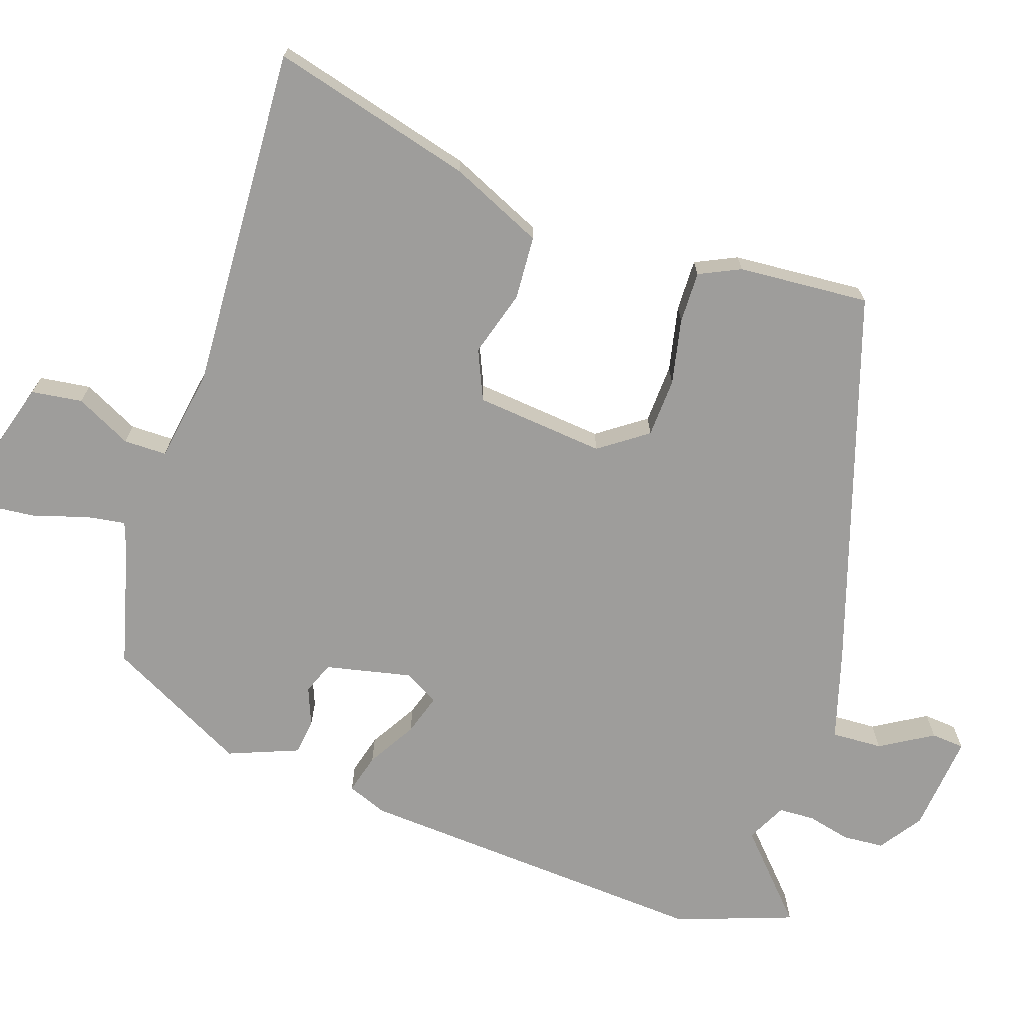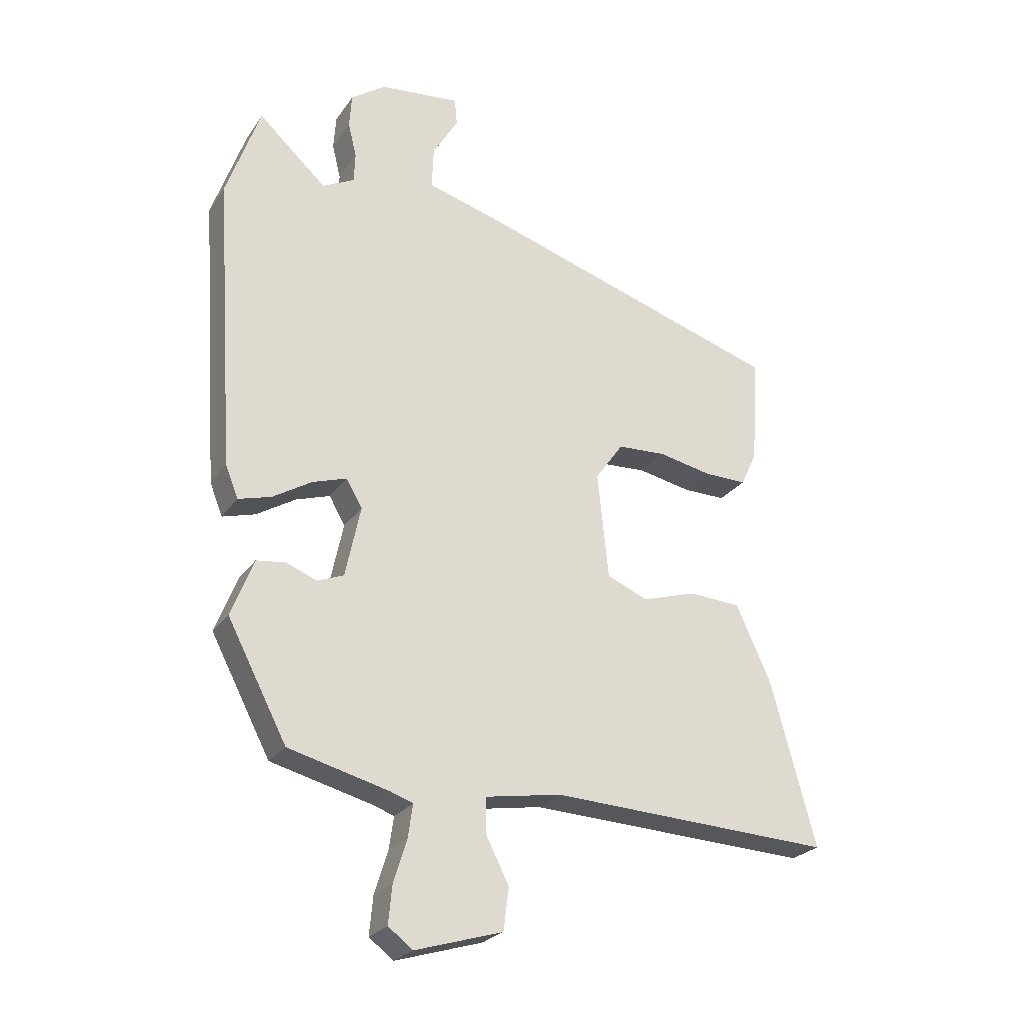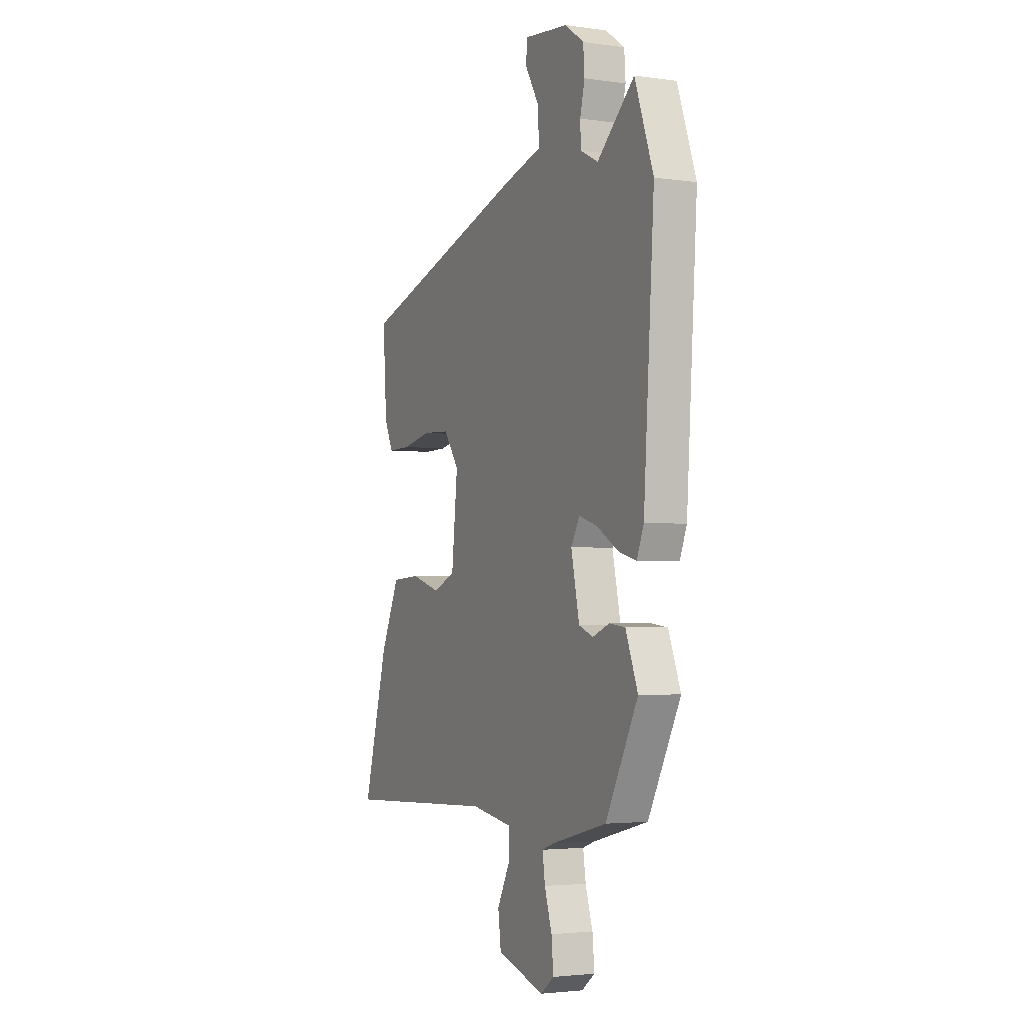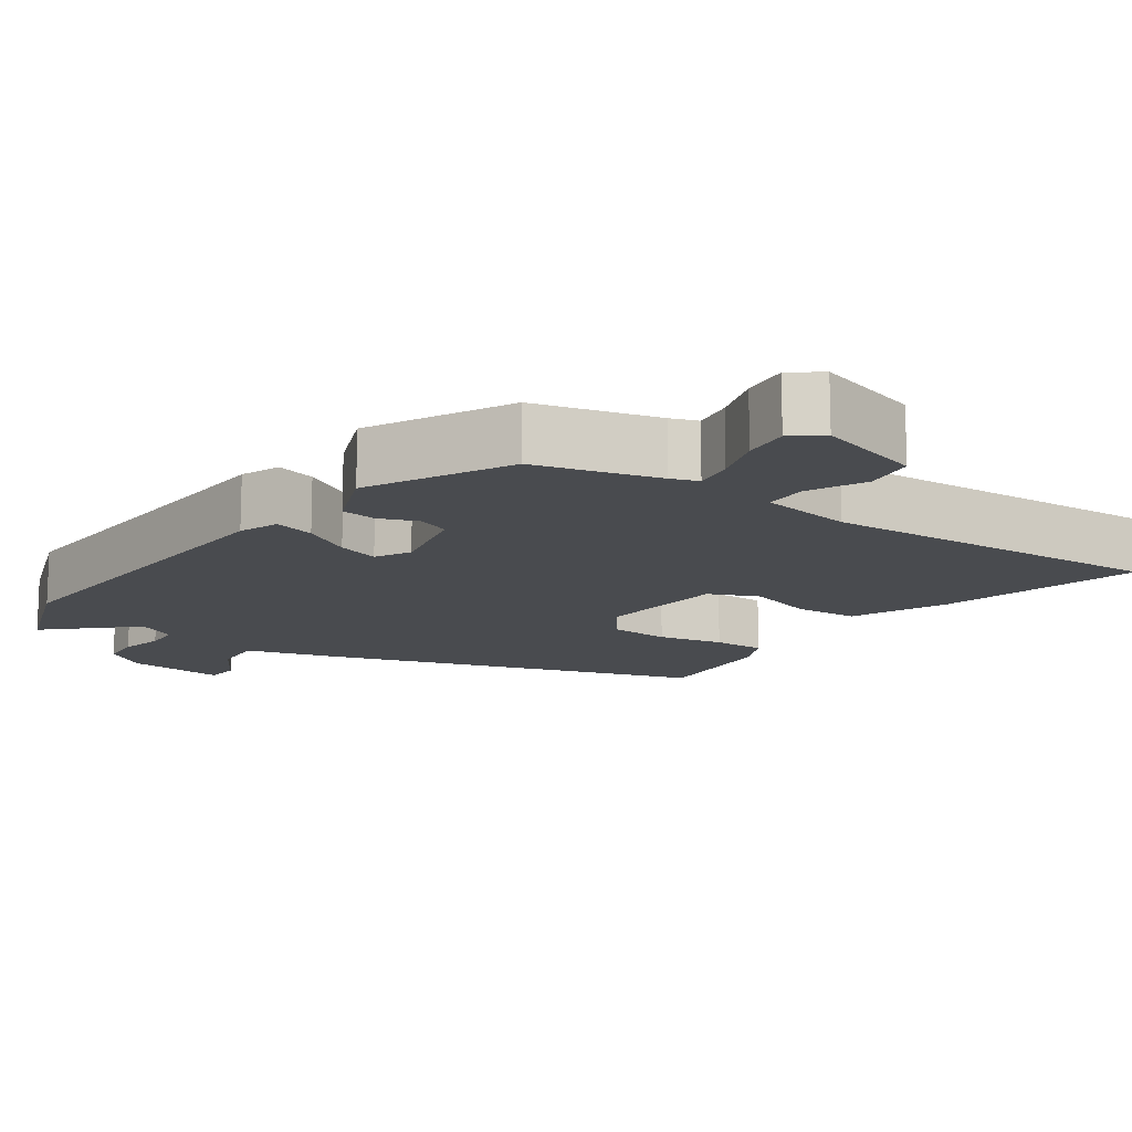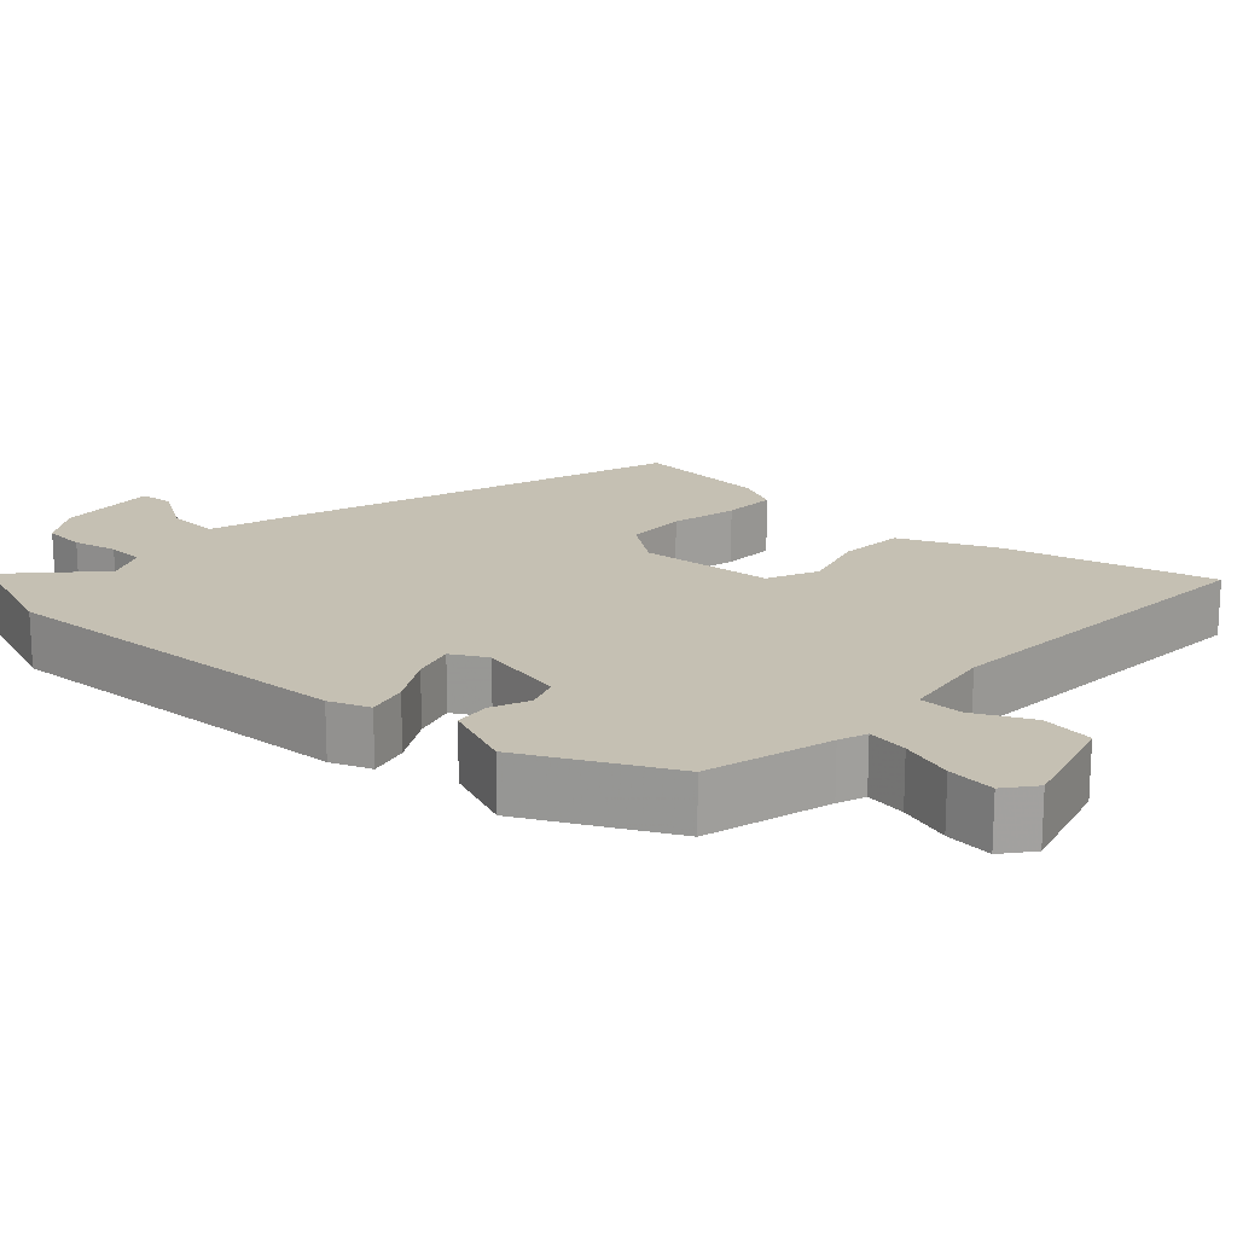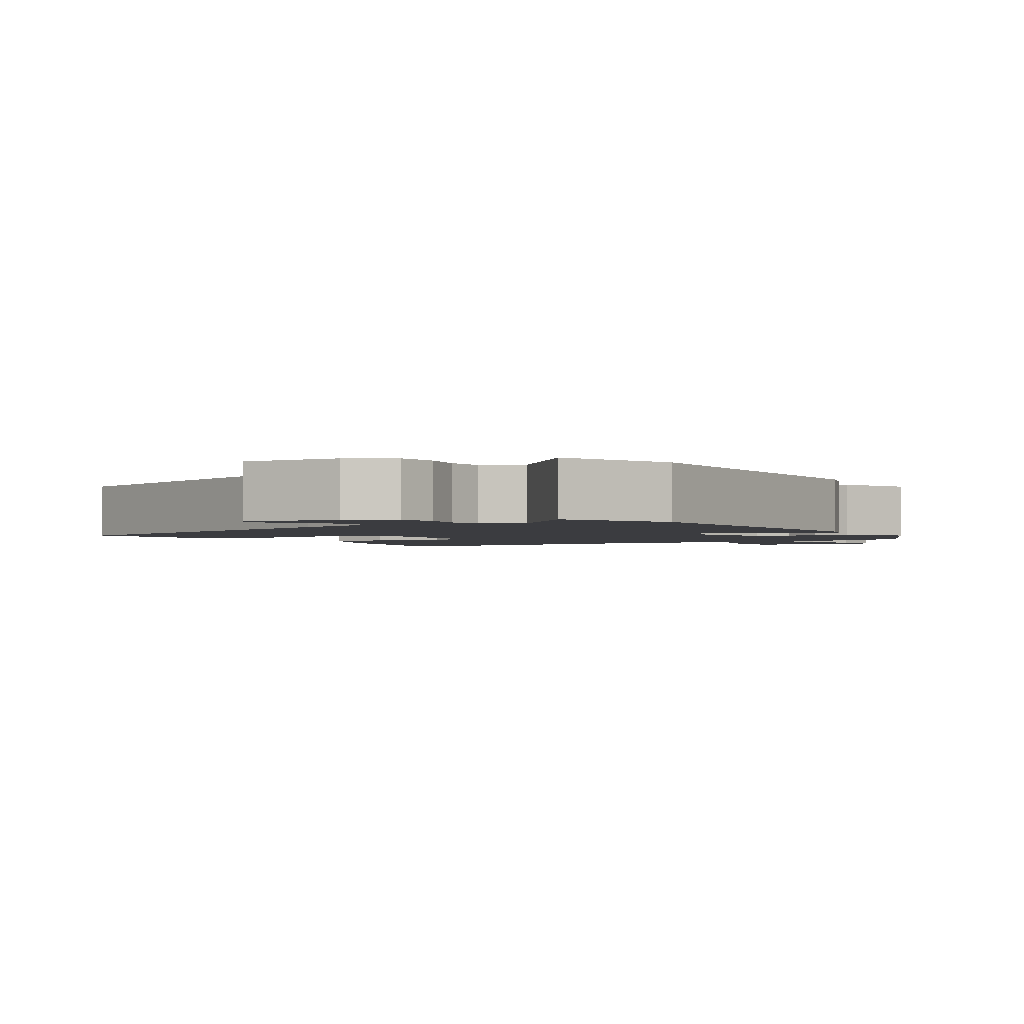
<metadata>
{"format":"obj","ext":"obj","renderer":"f3d","projection":"perspective","resolution":1024,"background":"white","views":[{"elev":-70.6,"azim":-108.4,"up":"+Y"},{"elev":-25.1,"azim":153.6,"up":"+Z"},{"elev":-3.0,"azim":64.2,"up":"+Z"},{"elev":-13.9,"azim":145.4,"up":"+Y"},{"elev":18.1,"azim":133.3,"up":"+Y"},{"elev":-2.0,"azim":34.3,"up":"+Y"}]}
</metadata>
<code>
v -0.55 0.07 -0.475
v -0.476 0.07 -0.203
v -0.419 0.07 -0.078
v -0.333 0.07 -0.073
v -0.244 0.07 -0.1
v -0.177 0.07 -0.071
v -0.159 0.07 0.104
v -0.205 0.07 0.169
v -0.285 0.07 0.173
v -0.373 0.07 0.155
v -0.443 0.07 0.154
v -0.469 0.07 0.21
v -0.481 0.07 0.387
v 0.027 0.07 0.548
v 0.149 0.07 0.583
v 0.146 0.07 0.652
v 0.104 0.07 0.723
v 0.108 0.07 0.768
v 0.241 0.07 0.754
v 0.298 0.07 0.714
v 0.302 0.07 0.658
v 0.288 0.07 0.6
v 0.29 0.07 0.551
v 0.343 0.07 0.524
v 0.455 0.07 0.627
v 0.511 0.07 0.469
v 0.479 0.07 -0.015
v 0.458 0.07 -0.068
v 0.404 0.07 -0.053
v 0.339 0.07 -0.014
v 0.283 0.07 0.004
v 0.257 0.07 -0.042
v 0.282 0.07 -0.159
v 0.325 0.07 -0.176
v 0.376 0.07 -0.156
v 0.424 0.07 -0.162
v 0.461 0.07 -0.257
v 0.363 0.07 -0.445
v 0.197 0.07 -0.488
v 0.16 0.07 -0.501
v 0.168 0.07 -0.555
v 0.19 0.07 -0.625
v 0.196 0.07 -0.688
v 0.156 0.07 -0.719
v 0.012 0.07 -0.676
v 0.003 0.07 -0.607
v 0.041 0.07 -0.532
v 0.041 0.07 -0.474
v -0.084 0.07 -0.453
v -0.55 0 -0.475
v -0.476 0 -0.203
v -0.419 0 -0.078
v -0.333 0 -0.073
v -0.244 0 -0.1
v -0.177 0 -0.071
v -0.159 0 0.104
v -0.205 0 0.169
v -0.285 0 0.173
v -0.373 0 0.155
v -0.443 0 0.154
v -0.469 0 0.21
v -0.481 0 0.387
v 0.027 0 0.548
v 0.149 0 0.583
v 0.146 0 0.652
v 0.104 0 0.723
v 0.108 0 0.768
v 0.241 0 0.754
v 0.298 0 0.714
v 0.302 0 0.658
v 0.288 0 0.6
v 0.29 0 0.551
v 0.343 0 0.524
v 0.455 0 0.627
v 0.511 0 0.469
v 0.479 0 -0.015
v 0.458 0 -0.068
v 0.404 0 -0.053
v 0.339 0 -0.014
v 0.283 0 0.004
v 0.257 0 -0.042
v 0.282 0 -0.159
v 0.325 0 -0.176
v 0.376 0 -0.156
v 0.424 0 -0.162
v 0.461 0 -0.257
v 0.363 0 -0.445
v 0.197 0 -0.488
v 0.16 0 -0.501
v 0.168 0 -0.555
v 0.19 0 -0.625
v 0.196 0 -0.688
v 0.156 0 -0.719
v 0.012 0 -0.676
v 0.003 0 -0.607
v 0.041 0 -0.532
v 0.041 0 -0.474
v -0.084 0 -0.453
f 44 45 46 47
f 44 47 48
f 41 42 43 44
f 40 41 44 48
f 39 40 48
f 38 39 48 49
f 34 35 36 37
f 33 34 37 38
f 27 28 29 30
f 27 30 31
f 24 25 26 27
f 23 24 27 31
f 22 23 31 32
f 20 21 22
f 19 20 22
f 16 17 18 19
f 15 16 19 22
f 14 15 22 32
f 9 10 11 12
f 8 9 12 13
f 2 3 4 5
f 49 1 2 5
f 33 38 49 5
f 8 13 14 32
f 7 8 32 33
f 6 7 33
f 5 6 33
f 96 95 94 93
f 97 96 93
f 93 92 91 90
f 97 93 90 89
f 97 89 88
f 98 97 88 87
f 86 85 84 83
f 87 86 83 82
f 79 78 77 76
f 80 79 76
f 76 75 74 73
f 80 76 73 72
f 81 80 72 71
f 71 70 69
f 71 69 68
f 68 67 66 65
f 71 68 65 64
f 81 71 64 63
f 61 60 59 58
f 62 61 58 57
f 54 53 52 51
f 54 51 50 98
f 54 98 87 82
f 81 63 62 57
f 82 81 57 56
f 82 56 55
f 82 55 54
f 1 50 51 2
f 2 51 52 3
f 3 52 53 4
f 4 53 54 5
f 5 54 55 6
f 6 55 56 7
f 7 56 57 8
f 8 57 58 9
f 9 58 59 10
f 10 59 60 11
f 11 60 61 12
f 12 61 62 13
f 13 62 63 14
f 14 63 64 15
f 15 64 65 16
f 16 65 66 17
f 17 66 67 18
f 18 67 68 19
f 19 68 69 20
f 20 69 70 21
f 21 70 71 22
f 22 71 72 23
f 23 72 73 24
f 24 73 74 25
f 25 74 75 26
f 26 75 76 27
f 27 76 77 28
f 28 77 78 29
f 29 78 79 30
f 30 79 80 31
f 31 80 81 32
f 32 81 82 33
f 33 82 83 34
f 34 83 84 35
f 35 84 85 36
f 36 85 86 37
f 37 86 87 38
f 38 87 88 39
f 39 88 89 40
f 40 89 90 41
f 41 90 91 42
f 42 91 92 43
f 43 92 93 44
f 44 93 94 45
f 45 94 95 46
f 46 95 96 47
f 47 96 97 48
f 48 97 98 49
f 49 98 50 1

</code>
